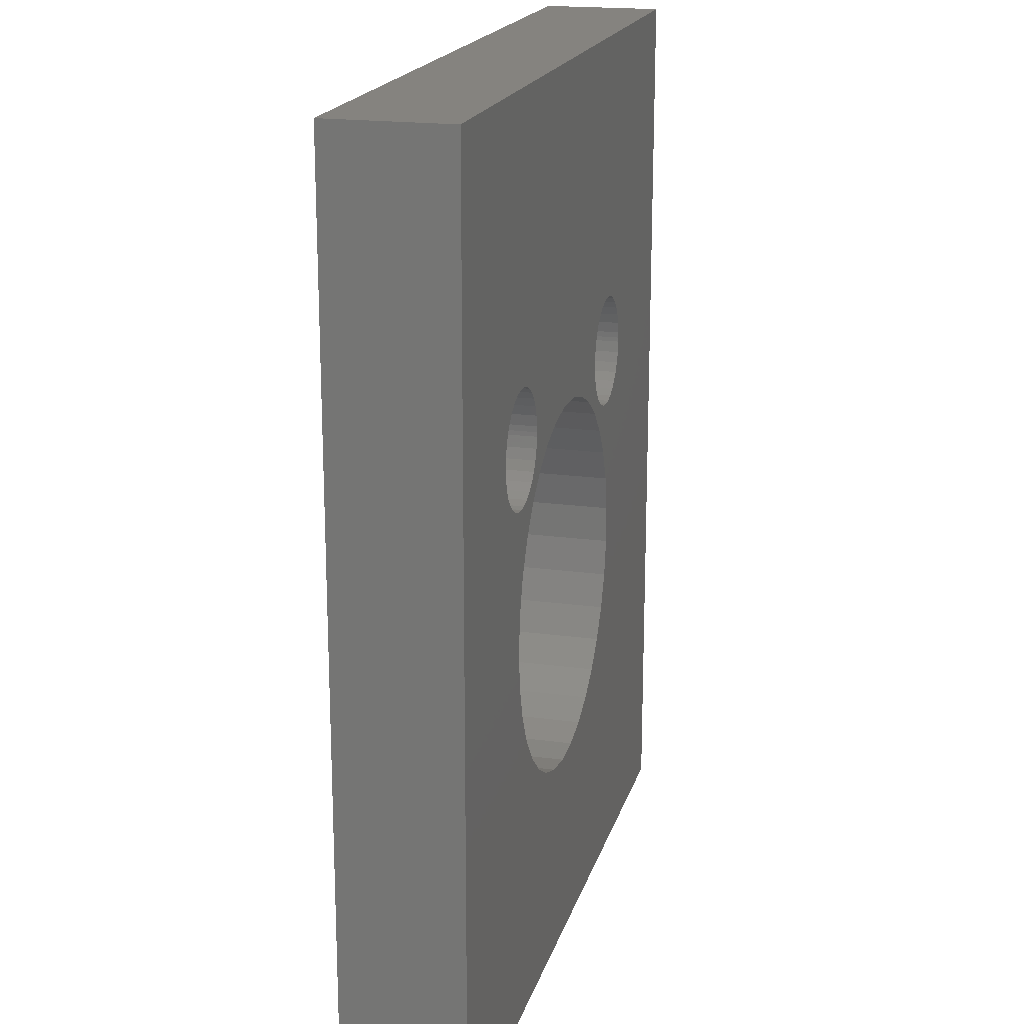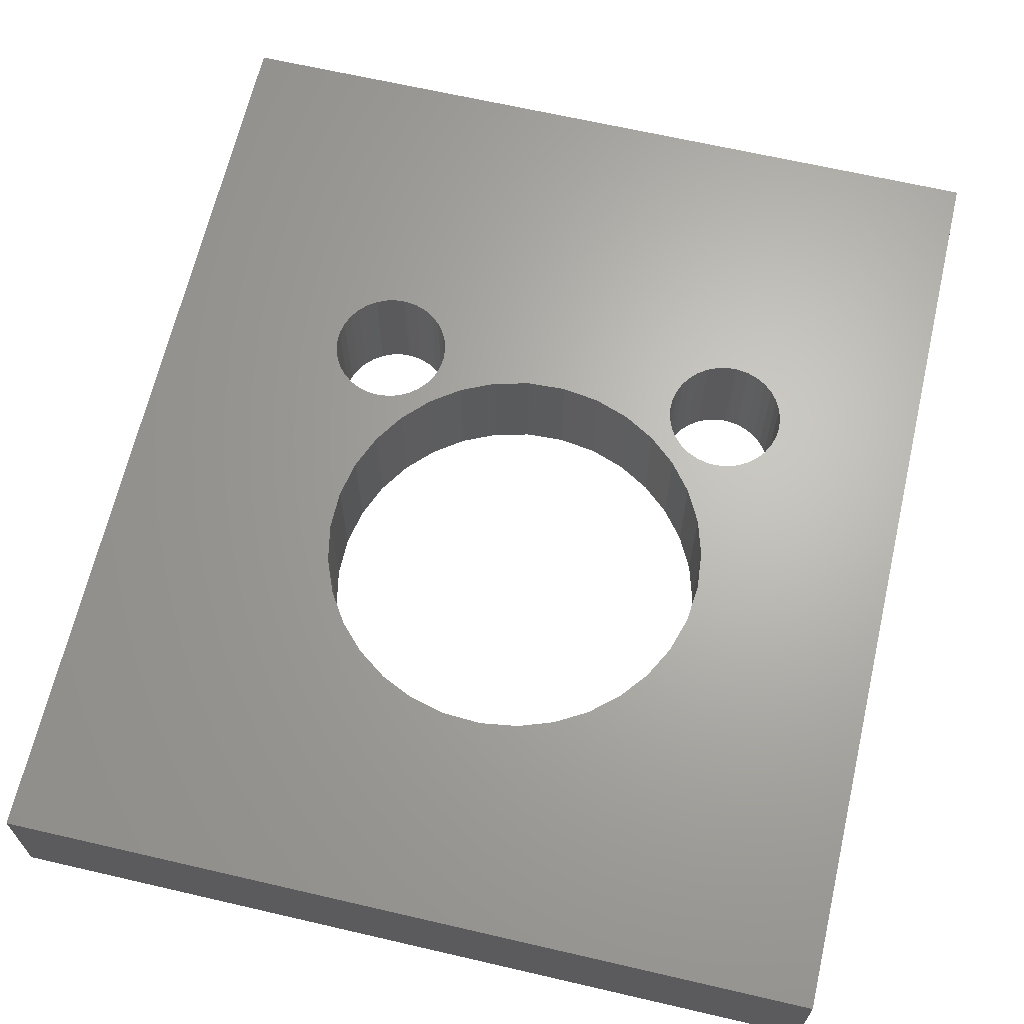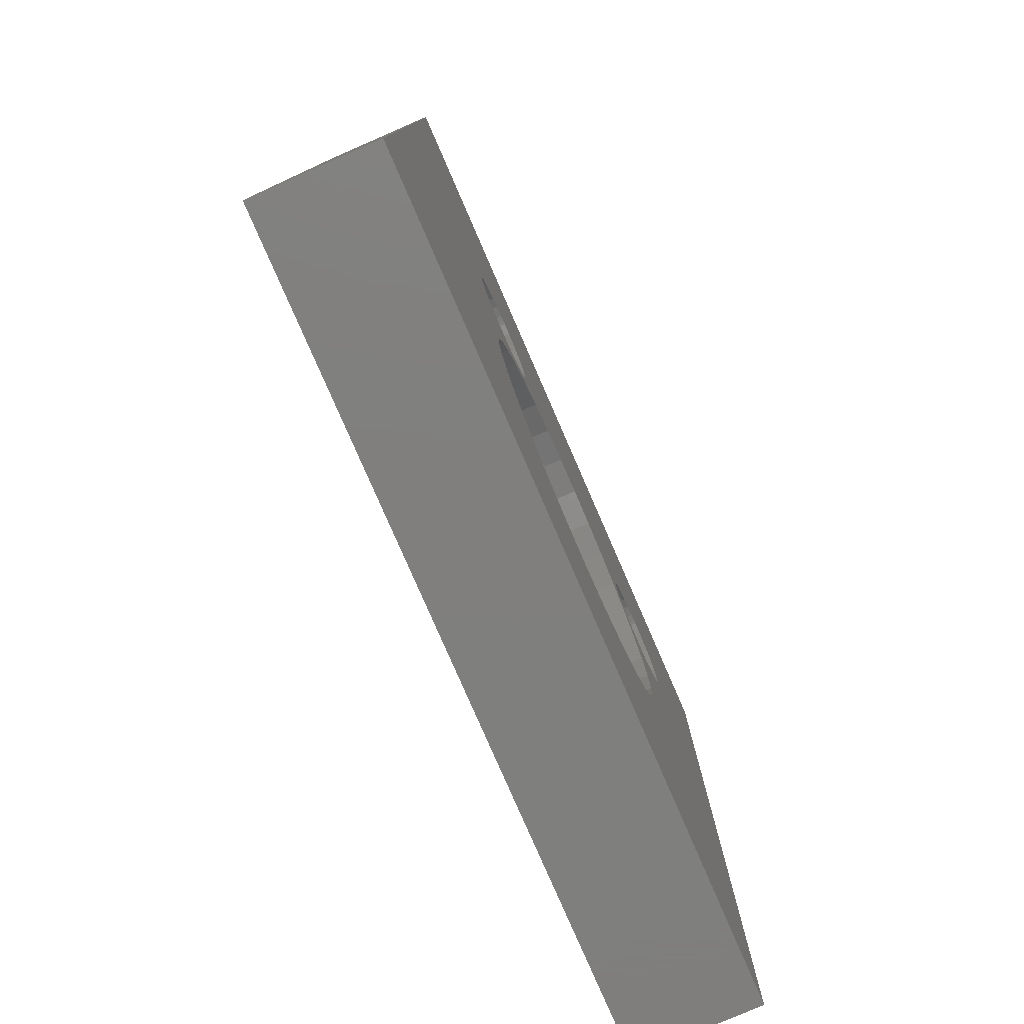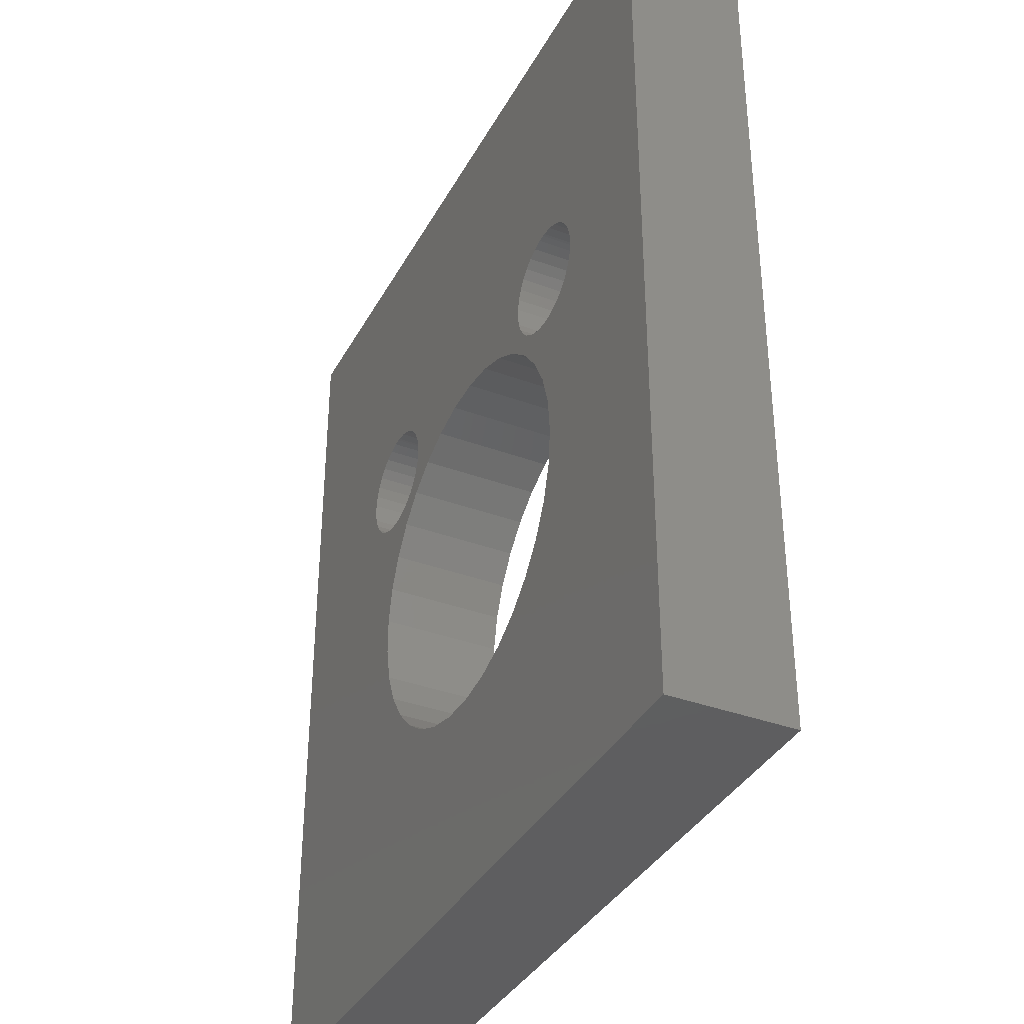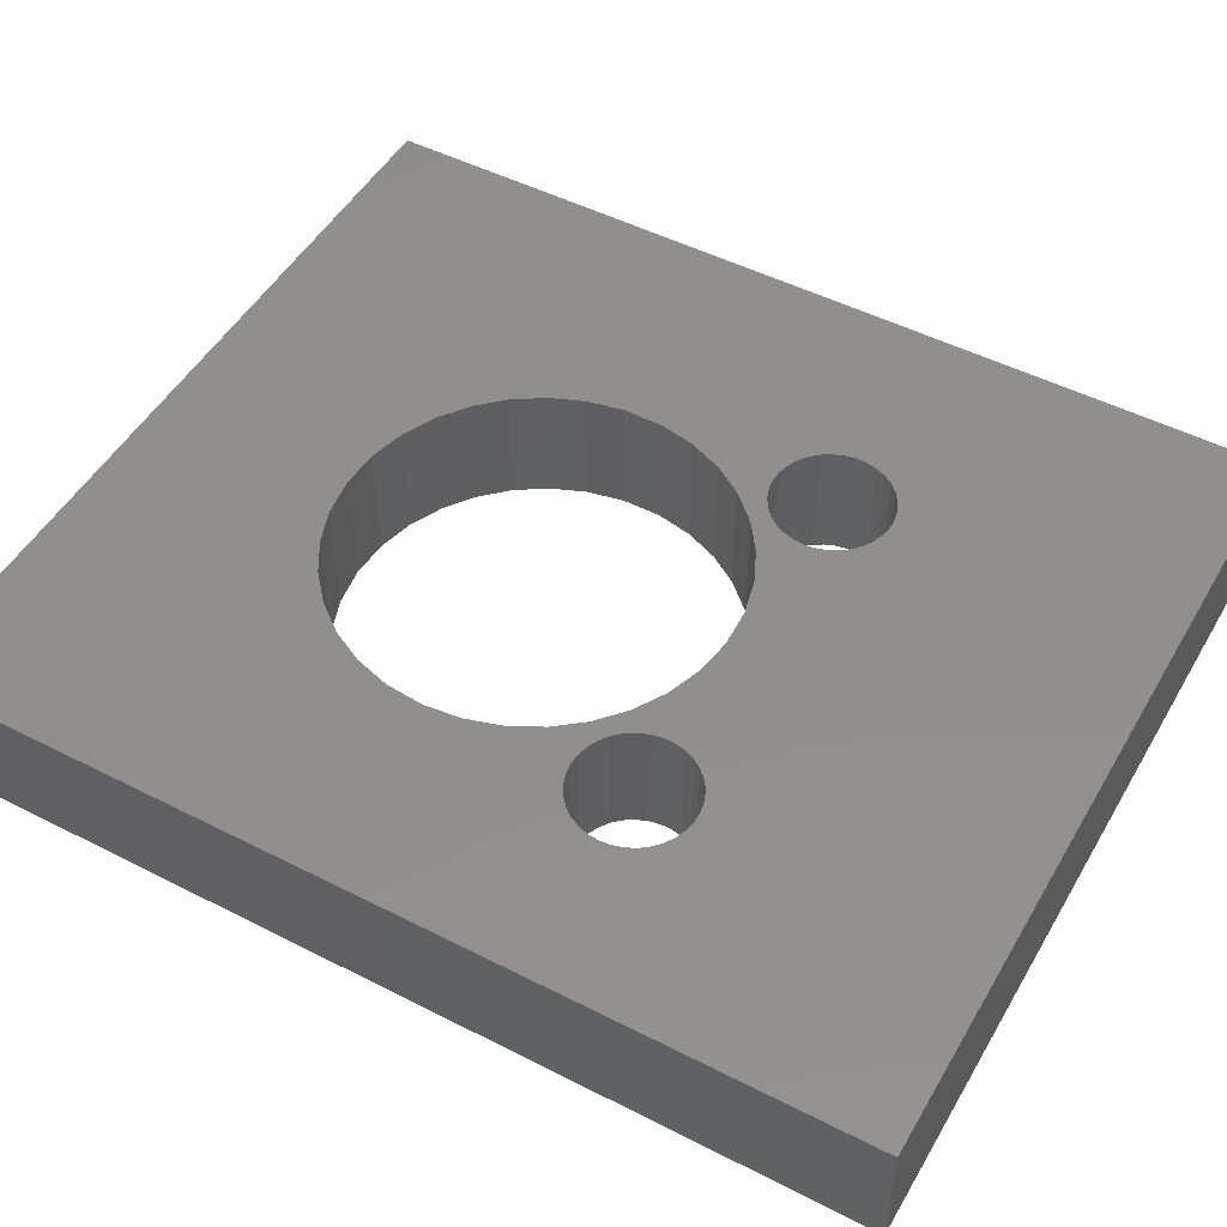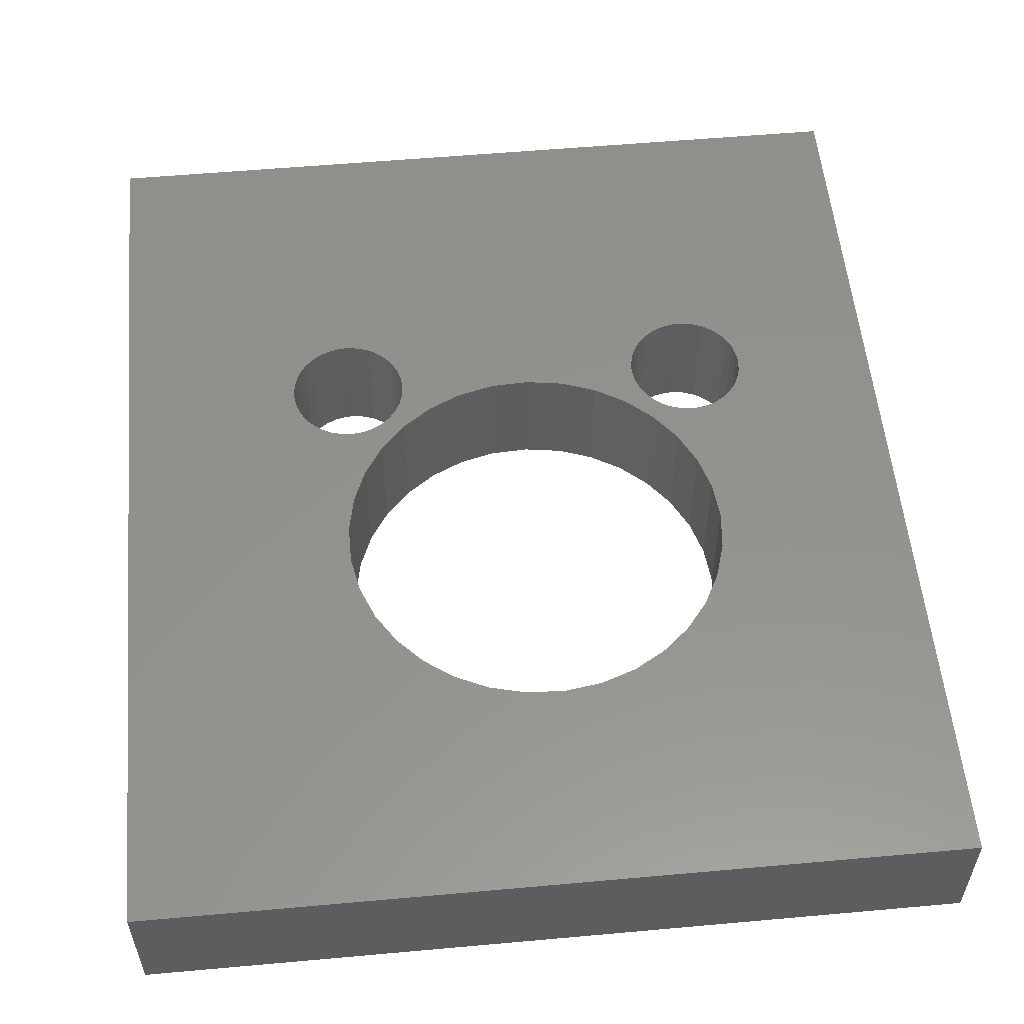
<metadata>
{"format":"stl","ext":"stl","renderer":"f3d","projection":"perspective","resolution":1024,"background":"white","views":[{"elev":18.9,"azim":104.6,"up":"+Y"},{"elev":65.8,"azim":13.1,"up":"+Z"},{"elev":-79.3,"azim":-66.5,"up":"+Y"},{"elev":-36.7,"azim":64.4,"up":"+Y"},{"elev":49.9,"azim":119.3,"up":"+Z"},{"elev":55.6,"azim":-5.4,"up":"+Z"}]}
</metadata>
<code>
# stl→obj: 218 verts, 444 faces
v 65.08 69.13 0
v 65.07 65.99 0
v 64.79 69.2 0
v 65.26 66.93 0
v 65.3 69.12 0
v 65.61 67.8 0
v 65.34 69.12 0
v 65.63 69.15 0
v 66.12 68.57 0
v 65.91 69.24 0
v 66.16 69.38 0
v 66.75 69.24 0
v 66.37 69.57 0
v 66.55 69.79 0
v 66.69 70.04 0
v 66.77 70.32 0
v 67.5 69.77 0
v 66.8 70.62 0
v 72.89 69.52 0
v 73.26 70.21 0
v 73.58 68.92 0
v 73.2 70.5 0
v 73.2 70.62 0
v 73.36 69.94 0
v 73.51 69.7 0
v 73.7 69.49 0
v 74.15 68.2 0
v 73.93 69.33 0
v 74.19 69.2 0
v 74.58 67.37 0
v 74.48 69.13 0
v 74.7 69.12 0
v 74.86 66.47 0
v 74.74 69.12 0
v 75.03 69.15 0
v 74.95 65.5 0
v 59.25 79.15 0
v 63.87 71.05 0
v 59.25 55.28 0
v 63.98 71.32 0
v 64.13 71.56 0
v 64.33 71.76 0
v 64.56 71.92 0
v 79.81 79.15 0
v 63.81 70.77 0
v 63.8 70.62 0
v 64.83 72.04 0
v 65.11 72.1 0
v 65.3 72.12 0
v 65.38 72.11 0
v 65.67 72.07 0
v 65.94 71.97 0
v 66.19 71.83 0
v 66.4 71.64 0
v 66.57 71.41 0
v 66.7 71.16 0
v 66.78 70.88 0
v 68.35 70.17 0
v 69.27 70.4 0
v 70.25 70.44 0
v 71.2 70.3 0
v 72.09 69.99 0
v 73.53 71.56 0
v 73.38 71.32 0
v 73.27 71.05 0
v 73.21 70.77 0
v 73.73 71.76 0
v 73.96 71.92 0
v 74.23 72.04 0
v 74.51 72.1 0
v 74.7 72.12 0
v 74.78 72.11 0
v 75.07 72.07 0
v 75.34 71.97 0
v 75.59 71.83 0
v 75.8 71.64 0
v 75.97 71.41 0
v 76.1 71.16 0
v 76.18 70.88 0
v 76.2 70.62 0
v 67.5 61.23 0
v 79.81 55.28 0
v 66.75 61.76 0
v 66.12 62.43 0
v 65.61 63.2 0
v 65.26 64.07 0
v 63.86 70.21 0
v 63.8 70.5 0
v 63.96 69.94 0
v 64.11 69.7 0
v 65.07 65.01 0
v 64.3 69.49 0
v 64.53 69.33 0
v 68.35 60.83 0
v 69.27 60.6 0
v 70.25 60.56 0
v 71.2 60.7 0
v 72.09 61.01 0
v 72.89 61.48 0
v 73.58 62.08 0
v 74.15 62.8 0
v 74.58 63.63 0
v 74.86 64.53 0
v 75.31 69.24 0
v 75.56 69.38 0
v 75.77 69.57 0
v 75.95 69.79 0
v 76.09 70.04 0
v 76.17 70.32 0
v 64.79 69.2 3.175
v 65.07 65.99 3.175
v 65.08 69.13 3.175
v 65.07 65.01 3.175
v 65.26 66.93 3.175
v 65.3 69.12 3.175
v 65.61 67.8 3.175
v 65.34 69.12 3.175
v 65.63 69.15 3.175
v 66.12 68.57 3.175
v 65.91 69.24 3.175
v 66.16 69.38 3.175
v 66.75 69.24 3.175
v 66.37 69.57 3.175
v 66.55 69.79 3.175
v 66.69 70.04 3.175
v 66.77 70.32 3.175
v 67.5 69.77 3.175
v 66.8 70.62 3.175
v 59.25 55.28 3.175
v 65.26 64.07 3.175
v 59.25 79.15 3.175
v 65.61 63.2 3.175
v 66.12 62.43 3.175
v 66.75 61.76 3.175
v 67.5 61.23 3.175
v 79.81 55.28 3.175
v 63.86 70.21 3.175
v 63.8 70.5 3.175
v 63.8 70.62 3.175
v 63.96 69.94 3.175
v 64.11 69.7 3.175
v 64.3 69.49 3.175
v 64.53 69.33 3.175
v 68.35 60.83 3.175
v 69.27 60.6 3.175
v 70.25 60.56 3.175
v 71.2 60.7 3.175
v 72.09 61.01 3.175
v 72.89 61.48 3.175
v 73.58 62.08 3.175
v 74.15 62.8 3.175
v 74.58 63.63 3.175
v 74.86 64.53 3.175
v 74.95 65.5 3.175
v 75.03 69.15 3.175
v 75.31 69.24 3.175
v 75.56 69.38 3.175
v 75.77 69.57 3.175
v 75.95 69.79 3.175
v 76.09 70.04 3.175
v 76.17 70.32 3.175
v 76.2 70.62 3.175
v 64.56 71.92 3.175
v 79.81 79.15 3.175
v 64.33 71.76 3.175
v 64.13 71.56 3.175
v 63.98 71.32 3.175
v 63.87 71.05 3.175
v 63.81 70.77 3.175
v 64.83 72.04 3.175
v 65.11 72.1 3.175
v 65.3 72.12 3.175
v 65.38 72.11 3.175
v 65.67 72.07 3.175
v 65.94 71.97 3.175
v 66.19 71.83 3.175
v 66.4 71.64 3.175
v 66.57 71.41 3.175
v 66.7 71.16 3.175
v 66.78 70.88 3.175
v 68.35 70.17 3.175
v 69.27 70.4 3.175
v 70.25 70.44 3.175
v 71.2 70.3 3.175
v 72.09 69.99 3.175
v 73.53 71.56 3.175
v 73.38 71.32 3.175
v 73.27 71.05 3.175
v 72.89 69.52 3.175
v 73.21 70.77 3.175
v 73.2 70.62 3.175
v 73.73 71.76 3.175
v 73.96 71.92 3.175
v 74.23 72.04 3.175
v 74.51 72.1 3.175
v 74.7 72.12 3.175
v 74.78 72.11 3.175
v 75.07 72.07 3.175
v 75.34 71.97 3.175
v 75.59 71.83 3.175
v 75.8 71.64 3.175
v 75.97 71.41 3.175
v 76.1 71.16 3.175
v 76.18 70.88 3.175
v 73.2 70.5 3.175
v 73.26 70.21 3.175
v 73.58 68.92 3.175
v 73.36 69.94 3.175
v 73.51 69.7 3.175
v 73.7 69.49 3.175
v 74.15 68.2 3.175
v 73.93 69.33 3.175
v 74.19 69.2 3.175
v 74.58 67.37 3.175
v 74.48 69.13 3.175
v 74.7 69.12 3.175
v 74.86 66.47 3.175
v 74.74 69.12 3.175
f 1 2 3
f 2 1 4
f 4 1 5
f 4 5 6
f 6 5 7
f 6 7 8
f 6 8 9
f 9 8 10
f 9 10 11
f 9 11 12
f 12 11 13
f 12 13 14
f 12 14 15
f 12 15 16
f 12 16 17
f 17 16 18
f 19 20 21
f 20 19 22
f 22 19 23
f 21 20 24
f 21 24 25
f 21 25 26
f 21 26 27
f 27 26 28
f 27 28 29
f 27 29 30
f 30 29 31
f 30 31 32
f 30 32 33
f 33 32 34
f 33 34 35
f 33 35 36
f 37 38 39
f 38 37 40
f 40 37 41
f 41 37 42
f 42 37 43
f 43 37 44
f 39 38 45
f 39 45 46
f 43 44 47
f 47 44 48
f 48 44 49
f 49 44 50
f 50 44 51
f 51 44 52
f 52 44 53
f 53 44 54
f 54 44 55
f 55 44 56
f 56 44 57
f 57 44 18
f 18 44 17
f 17 44 58
f 58 44 59
f 59 44 60
f 60 44 61
f 61 44 62
f 62 44 63
f 62 63 64
f 62 64 65
f 62 65 19
f 19 65 66
f 19 66 23
f 63 44 67
f 67 44 68
f 68 44 69
f 69 44 70
f 70 44 71
f 71 44 72
f 72 44 73
f 73 44 74
f 74 44 75
f 75 44 76
f 76 44 77
f 77 44 78
f 78 44 79
f 79 44 80
f 39 81 82
f 81 39 83
f 83 39 84
f 84 39 85
f 85 39 86
f 86 39 87
f 87 39 88
f 88 39 46
f 86 87 89
f 86 89 90
f 86 90 91
f 91 90 92
f 91 92 93
f 91 93 3
f 91 3 2
f 82 81 94
f 82 94 95
f 82 95 96
f 82 96 97
f 82 97 98
f 82 98 99
f 82 99 100
f 82 100 101
f 82 101 102
f 82 102 103
f 82 103 36
f 82 36 35
f 82 35 104
f 82 104 105
f 82 105 106
f 82 106 107
f 82 107 108
f 82 108 109
f 82 109 80
f 82 80 44
f 110 111 112
f 111 110 113
f 112 111 114
f 112 114 115
f 115 114 116
f 115 116 117
f 117 116 118
f 118 116 119
f 118 119 120
f 120 119 121
f 121 119 122
f 121 122 123
f 123 122 124
f 124 122 125
f 125 122 126
f 126 122 127
f 126 127 128
f 129 130 131
f 130 129 132
f 132 129 133
f 133 129 134
f 134 129 135
f 135 129 136
f 131 130 137
f 131 137 138
f 131 138 139
f 137 130 140
f 140 130 141
f 141 130 113
f 141 113 142
f 142 113 143
f 143 113 110
f 135 136 144
f 144 136 145
f 145 136 146
f 146 136 147
f 147 136 148
f 148 136 149
f 149 136 150
f 150 136 151
f 151 136 152
f 152 136 153
f 153 136 154
f 154 136 155
f 155 136 156
f 156 136 157
f 157 136 158
f 158 136 159
f 159 136 160
f 160 136 161
f 161 136 162
f 131 163 164
f 163 131 165
f 165 131 166
f 166 131 167
f 167 131 168
f 168 131 169
f 169 131 139
f 164 163 170
f 164 170 171
f 164 171 172
f 164 172 173
f 164 173 174
f 164 174 175
f 164 175 176
f 164 176 177
f 164 177 178
f 164 178 179
f 164 179 180
f 164 180 128
f 164 128 127
f 164 127 181
f 164 181 182
f 164 182 183
f 164 183 184
f 164 184 185
f 164 185 186
f 186 185 187
f 187 185 188
f 188 185 189
f 188 189 190
f 190 189 191
f 164 186 192
f 164 192 193
f 164 193 194
f 164 194 195
f 164 195 196
f 164 196 197
f 164 197 198
f 164 198 199
f 164 199 200
f 164 200 201
f 164 201 202
f 164 202 203
f 164 203 204
f 164 204 162
f 164 162 136
f 189 205 191
f 205 189 206
f 206 189 207
f 206 207 208
f 208 207 209
f 209 207 210
f 210 207 211
f 210 211 212
f 212 211 213
f 213 211 214
f 213 214 215
f 215 214 216
f 216 214 217
f 216 217 218
f 218 217 155
f 155 217 154
f 136 39 82
f 39 136 129
f 131 39 129
f 39 131 37
f 131 44 37
f 44 131 164
f 44 136 82
f 136 44 164
f 217 36 154
f 36 217 33
f 214 33 217
f 33 214 30
f 211 30 214
f 30 211 27
f 207 27 211
f 27 207 21
f 207 19 21
f 19 207 189
f 189 62 19
f 62 189 185
f 185 61 62
f 61 185 184
f 184 60 61
f 60 184 183
f 183 59 60
f 59 183 182
f 182 58 59
f 58 182 181
f 181 17 58
f 17 181 127
f 127 12 17
f 12 127 122
f 12 119 9
f 119 12 122
f 9 116 6
f 116 9 119
f 6 114 4
f 114 6 116
f 4 111 2
f 111 4 114
f 2 113 91
f 113 2 111
f 91 130 86
f 130 91 113
f 86 132 85
f 132 86 130
f 85 133 84
f 133 85 132
f 84 134 83
f 134 84 133
f 134 81 83
f 81 134 135
f 135 94 81
f 94 135 144
f 144 95 94
f 95 144 145
f 145 96 95
f 96 145 146
f 146 97 96
f 97 146 147
f 147 98 97
f 98 147 148
f 148 99 98
f 99 148 149
f 149 100 99
f 100 149 150
f 151 100 150
f 100 151 101
f 152 101 151
f 101 152 102
f 153 102 152
f 102 153 103
f 154 103 153
f 103 154 36
f 156 105 104
f 105 156 157
f 157 106 105
f 106 157 158
f 159 106 158
f 106 159 107
f 160 107 159
f 107 160 108
f 161 108 160
f 108 161 109
f 162 109 161
f 109 162 80
f 204 80 162
f 80 204 79
f 203 79 204
f 79 203 78
f 202 78 203
f 78 202 77
f 201 77 202
f 77 201 76
f 201 75 76
f 75 201 200
f 200 74 75
f 74 200 199
f 199 73 74
f 73 199 198
f 198 72 73
f 72 198 197
f 197 71 72
f 71 197 196
f 196 70 71
f 70 196 195
f 195 69 70
f 69 195 194
f 194 68 69
f 68 194 193
f 193 67 68
f 67 193 192
f 67 186 63
f 186 67 192
f 63 187 64
f 187 63 186
f 64 188 65
f 188 64 187
f 65 190 66
f 190 65 188
f 66 191 23
f 191 66 190
f 23 205 22
f 205 23 191
f 22 206 20
f 206 22 205
f 20 208 24
f 208 20 206
f 24 209 25
f 209 24 208
f 25 210 26
f 210 25 209
f 210 28 26
f 28 210 212
f 212 29 28
f 29 212 213
f 213 31 29
f 31 213 215
f 215 32 31
f 32 215 216
f 216 34 32
f 34 216 218
f 218 35 34
f 35 218 155
f 155 104 35
f 104 155 156
f 120 11 10
f 11 120 121
f 121 13 11
f 13 121 123
f 124 13 123
f 13 124 14
f 125 14 124
f 14 125 15
f 126 15 125
f 15 126 16
f 128 16 126
f 16 128 18
f 180 18 128
f 18 180 57
f 179 57 180
f 57 179 56
f 178 56 179
f 56 178 55
f 177 55 178
f 55 177 54
f 177 53 54
f 53 177 176
f 176 52 53
f 52 176 175
f 175 51 52
f 51 175 174
f 174 50 51
f 50 174 173
f 173 49 50
f 49 173 172
f 172 48 49
f 48 172 171
f 171 47 48
f 47 171 170
f 170 43 47
f 43 170 163
f 163 42 43
f 42 163 165
f 42 166 41
f 166 42 165
f 41 167 40
f 167 41 166
f 40 168 38
f 168 40 167
f 38 169 45
f 169 38 168
f 45 139 46
f 139 45 169
f 46 138 88
f 138 46 139
f 88 137 87
f 137 88 138
f 87 140 89
f 140 87 137
f 89 141 90
f 141 89 140
f 90 142 92
f 142 90 141
f 142 93 92
f 93 142 143
f 143 3 93
f 3 143 110
f 110 1 3
f 1 110 112
f 112 5 1
f 5 112 115
f 115 7 5
f 7 115 117
f 117 8 7
f 8 117 118
f 118 10 8
f 10 118 120

</code>
